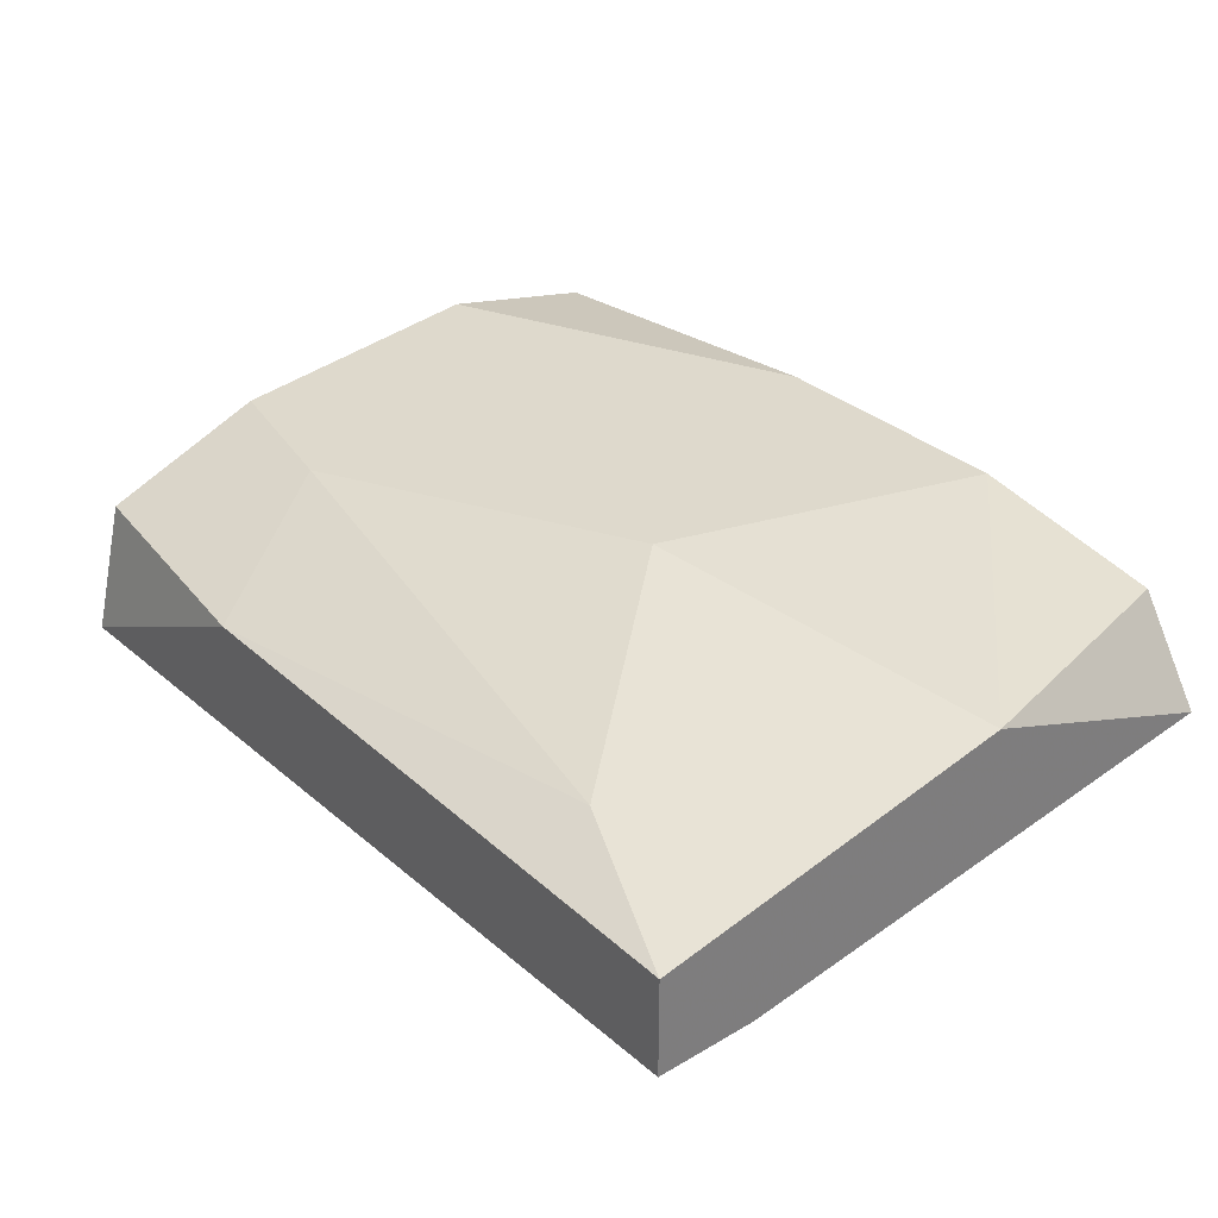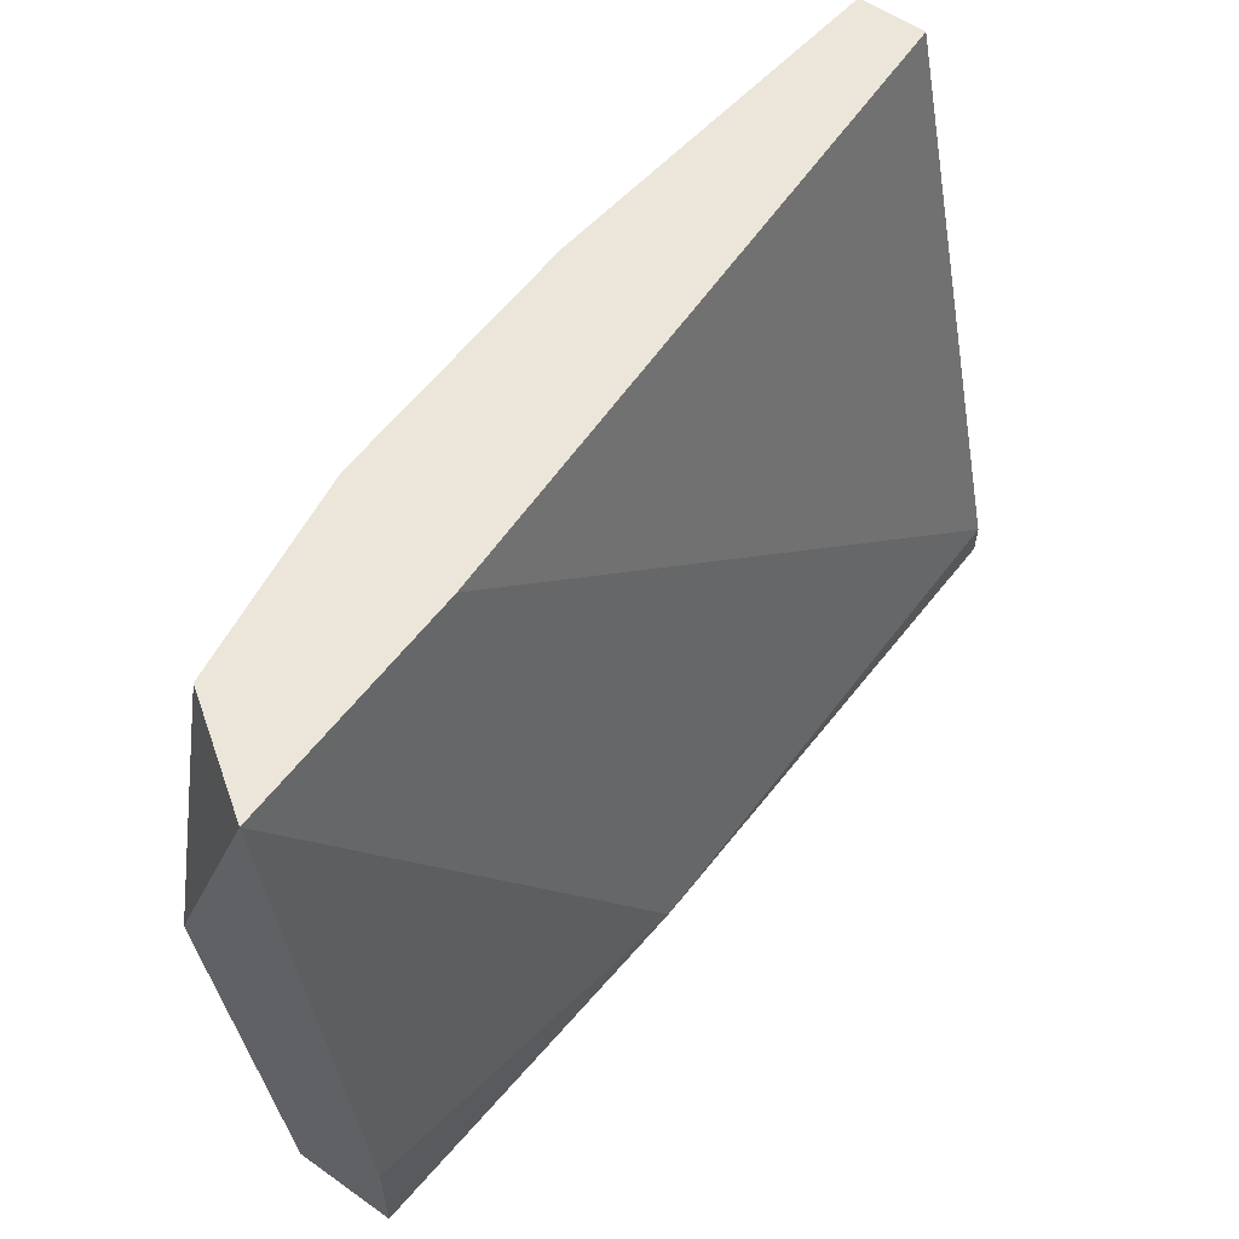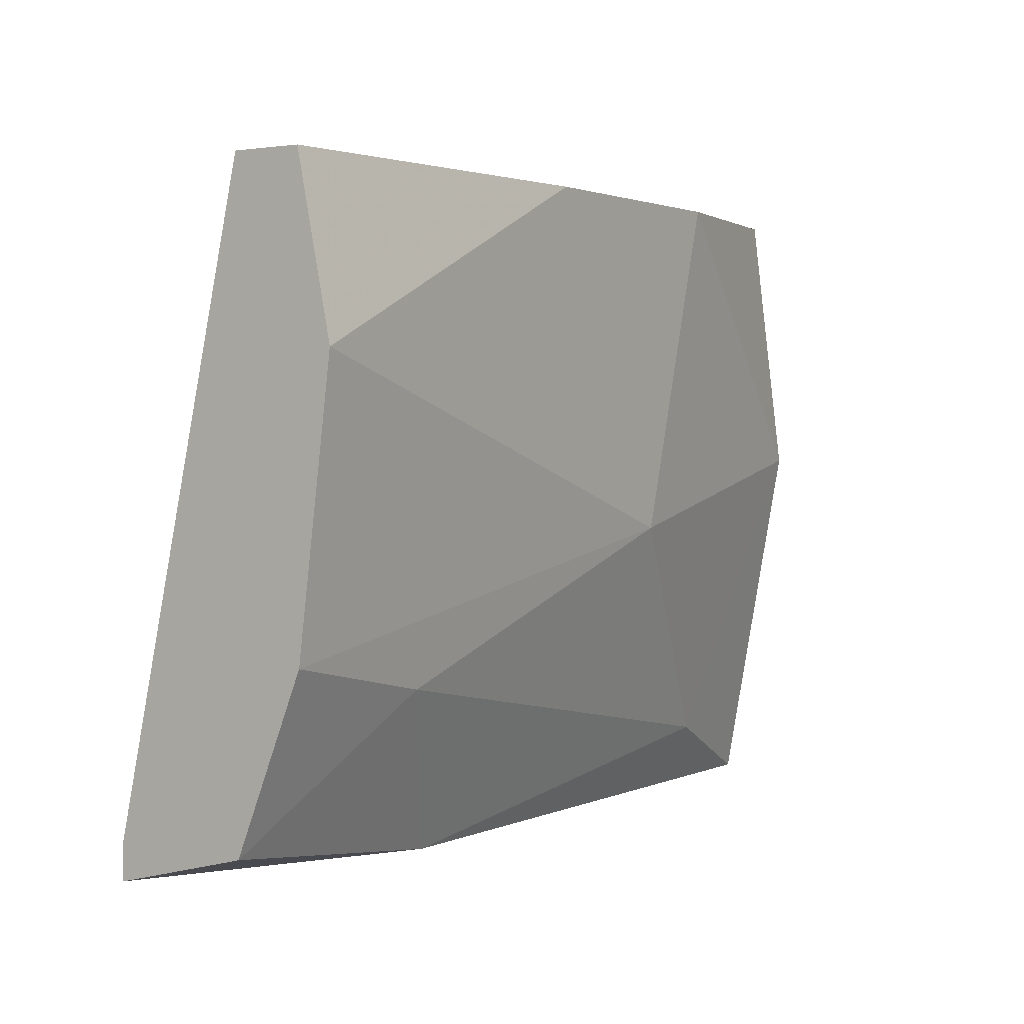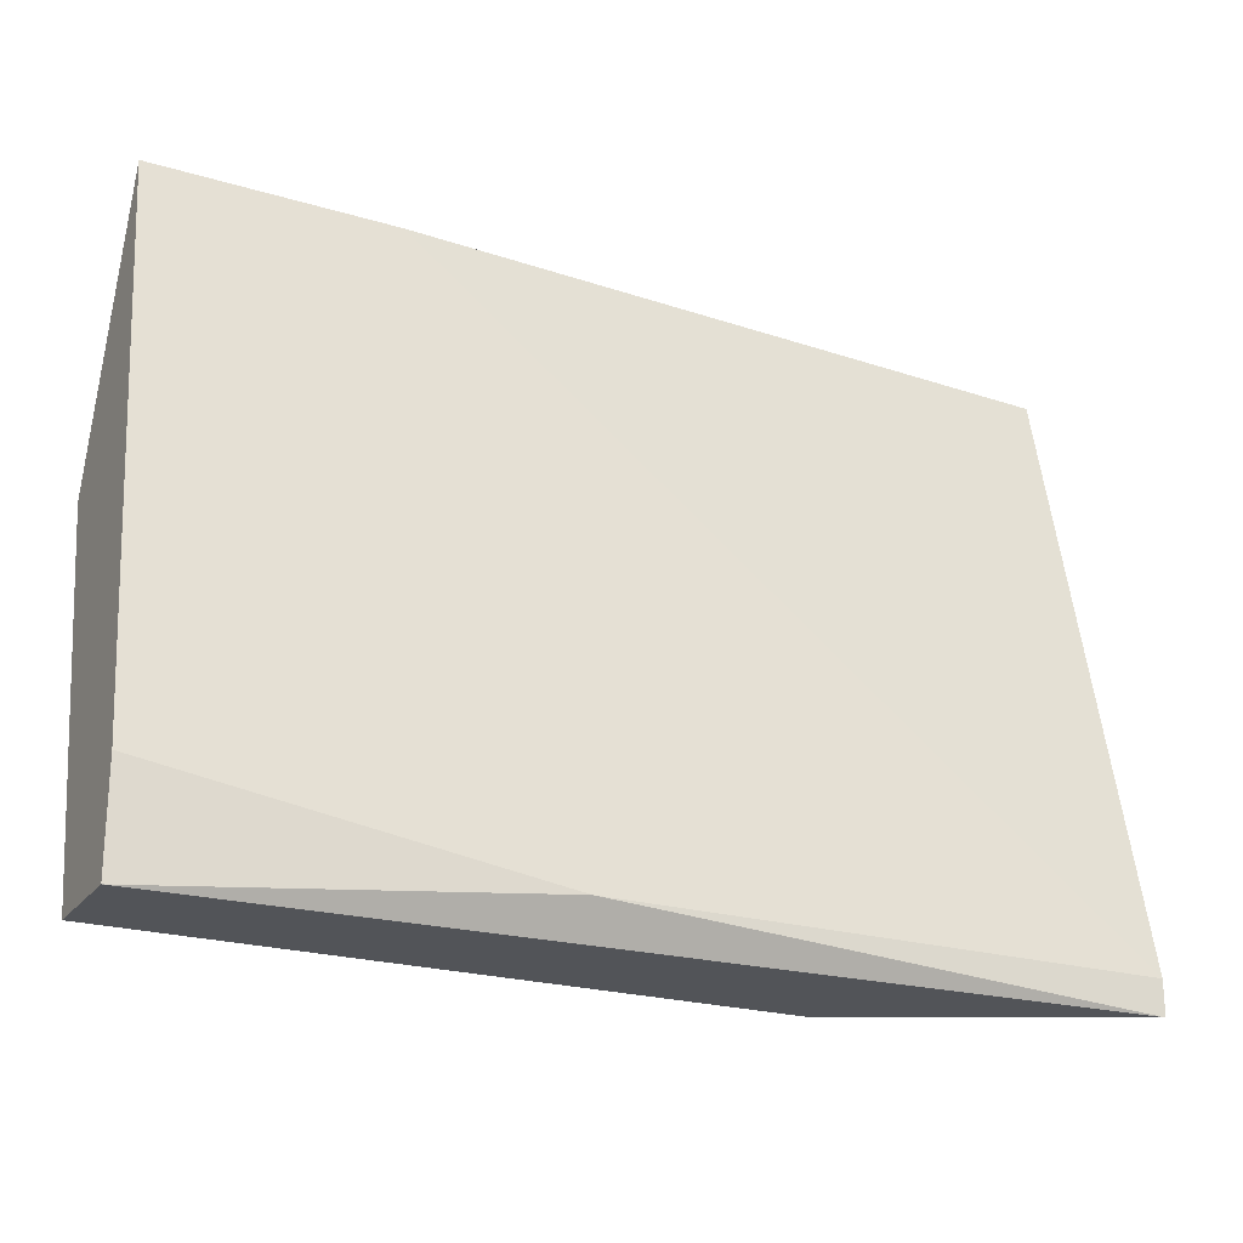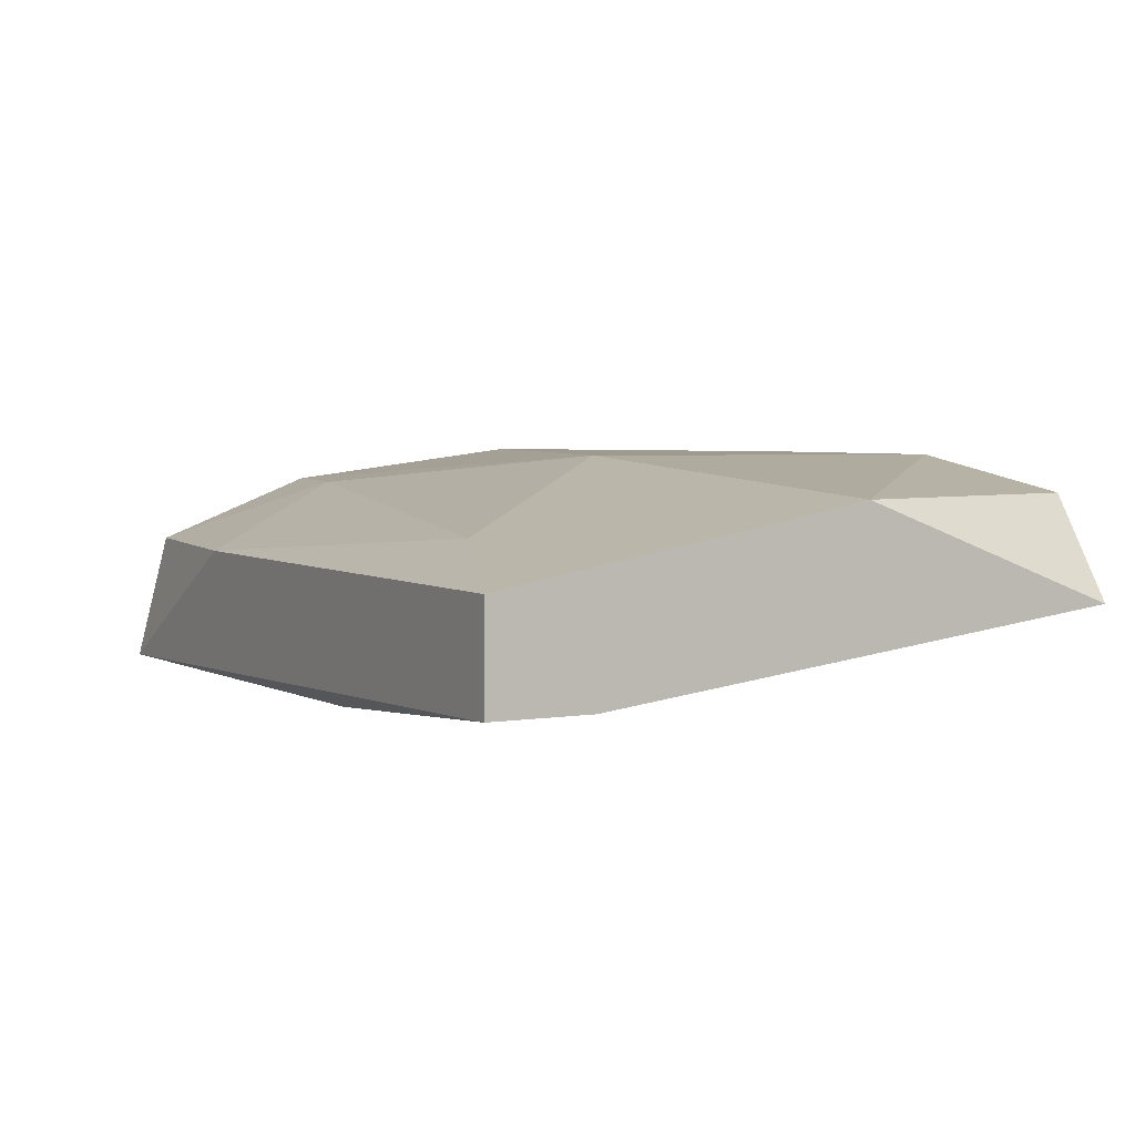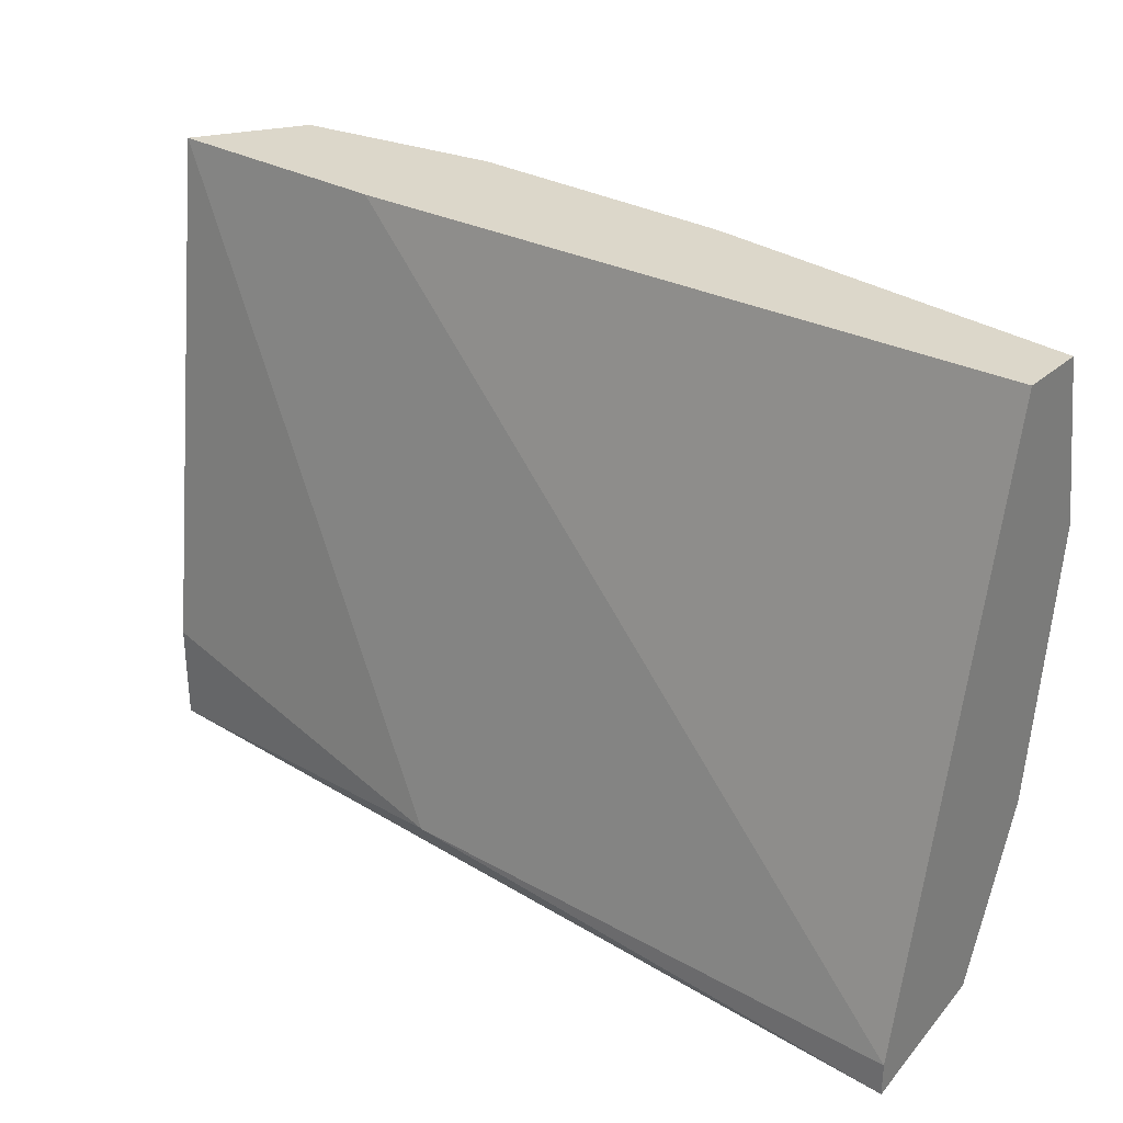
<metadata>
{"format":"obj","ext":"obj","renderer":"f3d","projection":"perspective","resolution":1024,"background":"white","views":[{"elev":32.2,"azim":-129.1,"up":"+Y"},{"elev":56.8,"azim":-53.7,"up":"+Z"},{"elev":1.9,"azim":123.2,"up":"+Z"},{"elev":-22.9,"azim":-26.9,"up":"+Z"},{"elev":3.9,"azim":-118.4,"up":"+Y"},{"elev":30.7,"azim":38.8,"up":"+Z"}]}
</metadata>
<code>
v 0.03277 0.02003 0.003305
v 0.03277 0.02003 -0.005138
v 0.03277 0.01873 0.003305
v 0.03277 0.01873 -0.008388
v 0.03277 0.01614 -0.008388
v 0.03277 0.01614 -0.009038
v 0.03277 0.02068 5.6e-05
v 0.01978 0.01808 0.003305
v 0.02757 0.01873 -0.009038
v 0.01848 0.01938 -0.007738
v 0.02562 0.02068 0.003305
v 0.02952 0.02003 -0.005789
v 0.01653 0.02003 0.003305
v 0.02043 0.02068 0.003305
v 0.01523 0.02003 -0.001893
v 0.01523 0.01808 0.003305
v 0.01523 0.01873 -0.009038
v 0.01523 0.01679 -0.007088
v 0.01523 0.01679 -0.009038
v 0.02238 0.01614 -0.008388
v 0.02238 0.02068 -0.003189
f 12 9 10
f 19 18 16
f 3 11 16
f 6 19 17
f 19 16 17
f 17 16 15
f 3 6 7
f 7 6 4
f 11 7 21
f 16 11 13
f 15 16 13
f 18 19 20
f 19 6 20
f 16 18 20
f 16 20 5
f 6 3 5
f 20 6 5
f 5 3 8
f 3 16 8
f 16 5 8
f 21 15 14
f 11 21 14
f 13 11 14
f 15 13 14
f 6 17 9
f 4 6 9
f 12 4 9
f 11 3 1
f 7 11 1
f 3 7 1
f 4 12 2
f 7 4 2
f 12 21 2
f 21 7 2
f 17 15 10
f 21 12 10
f 15 21 10
f 9 17 10

</code>
